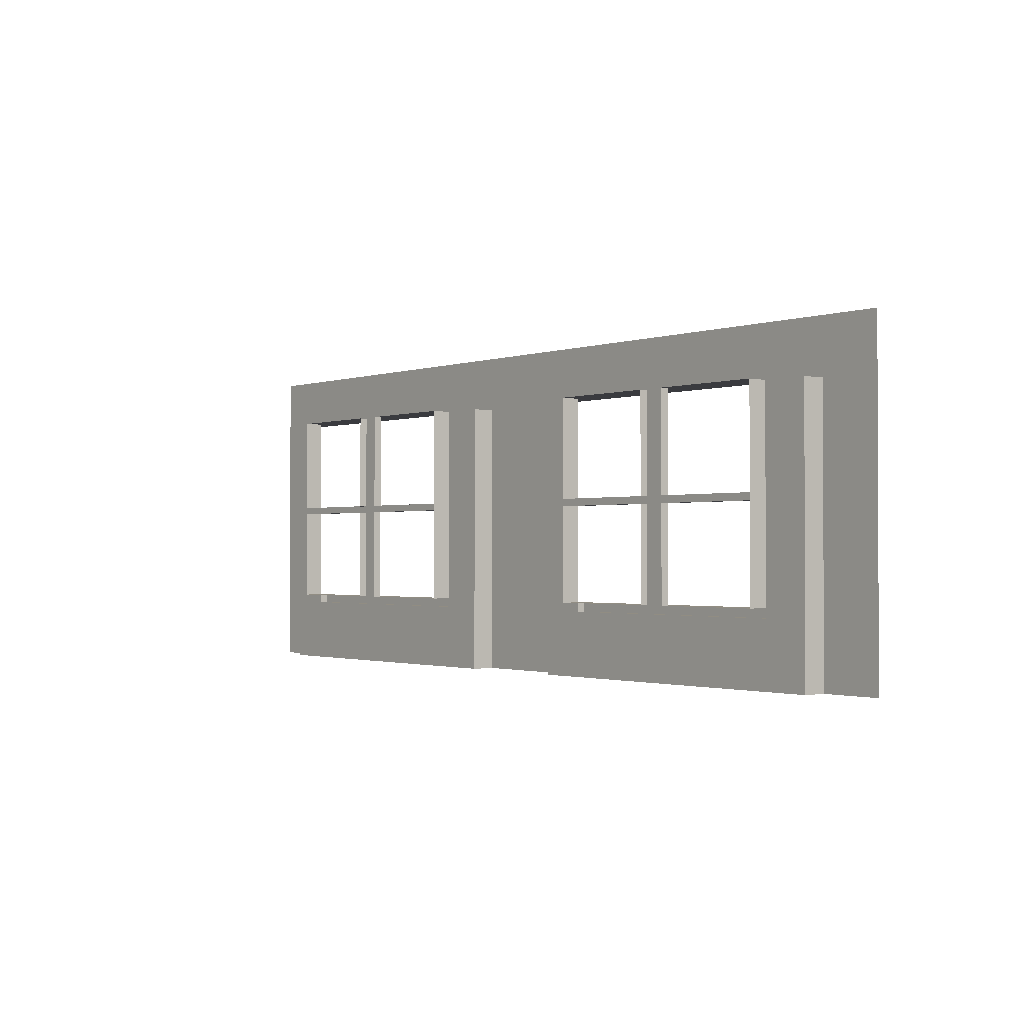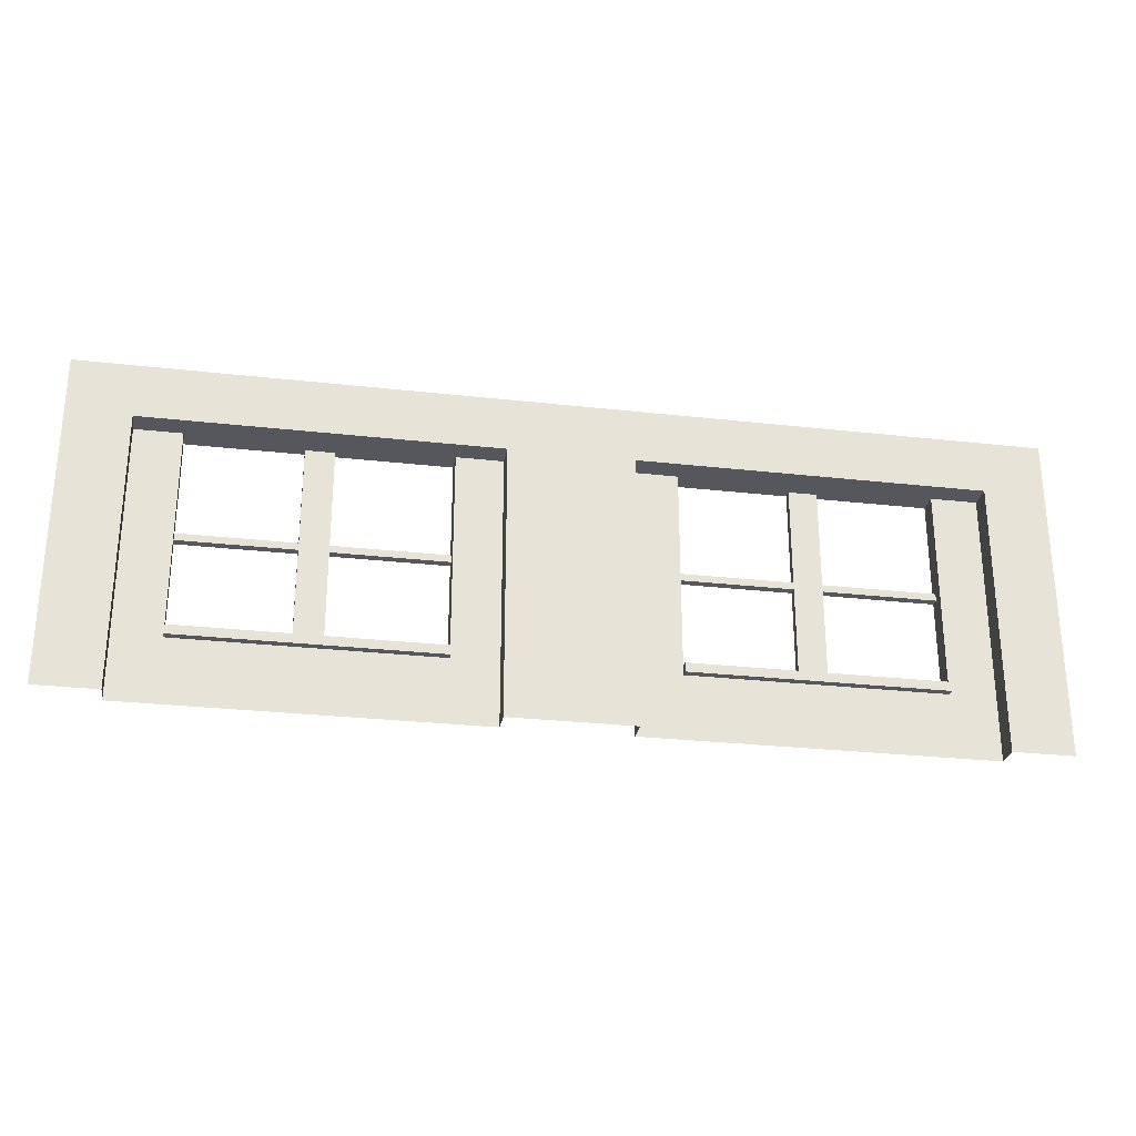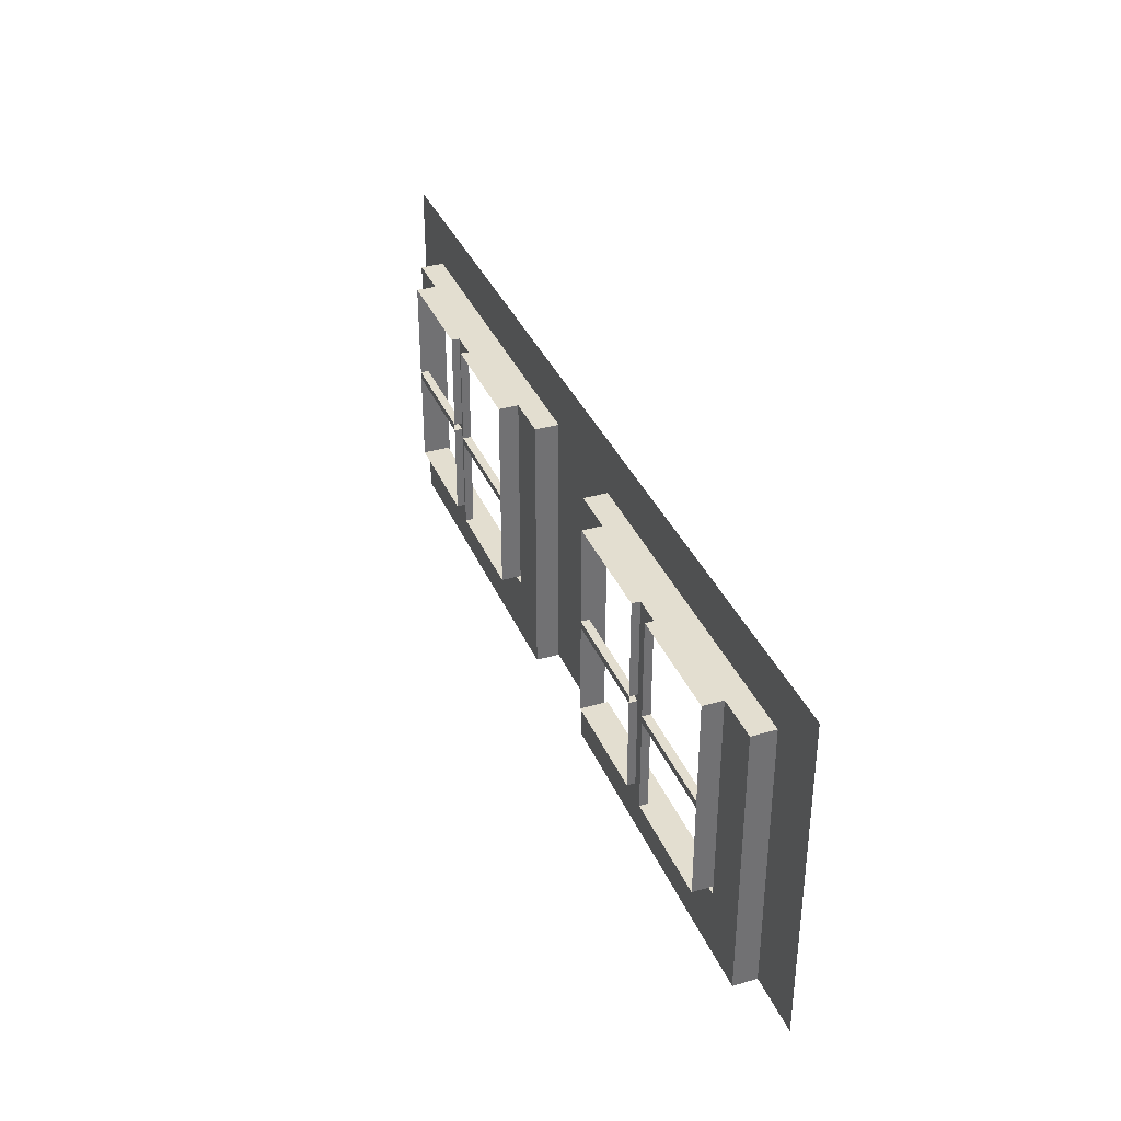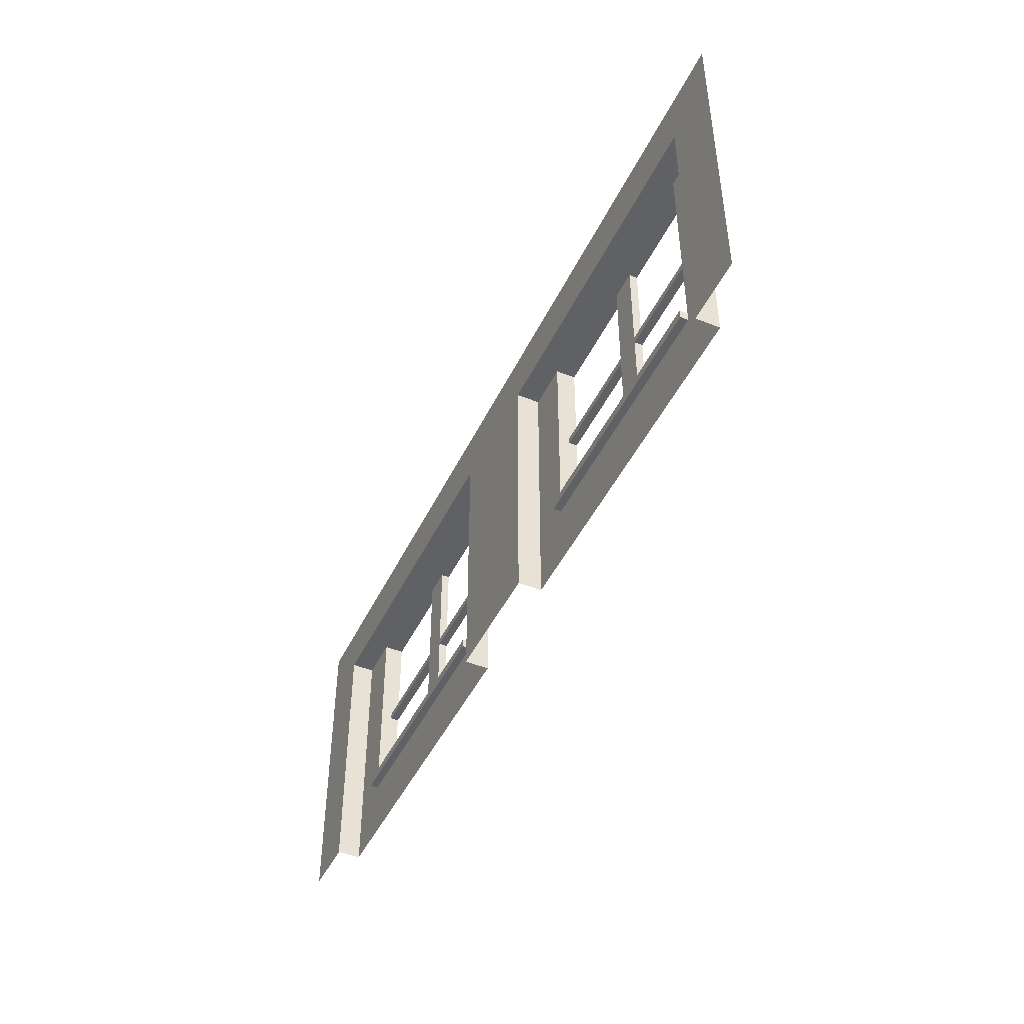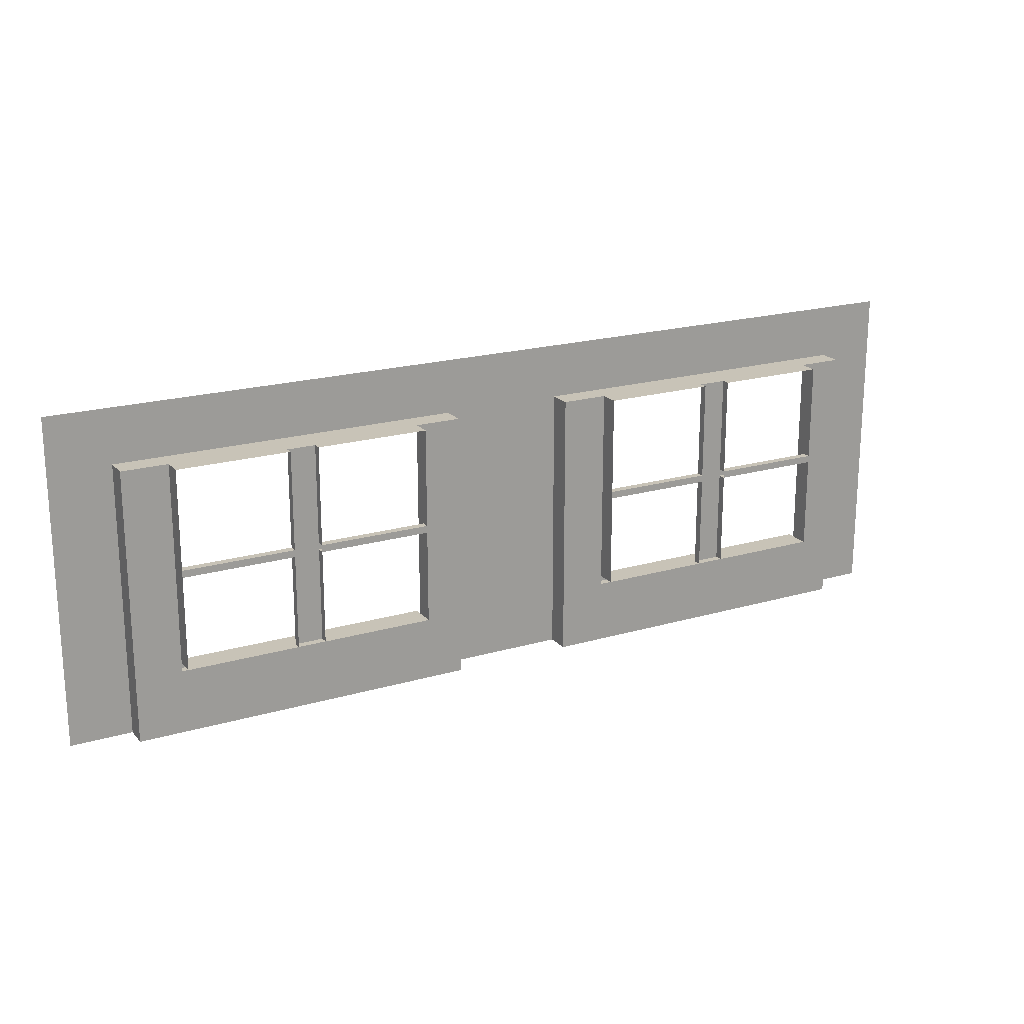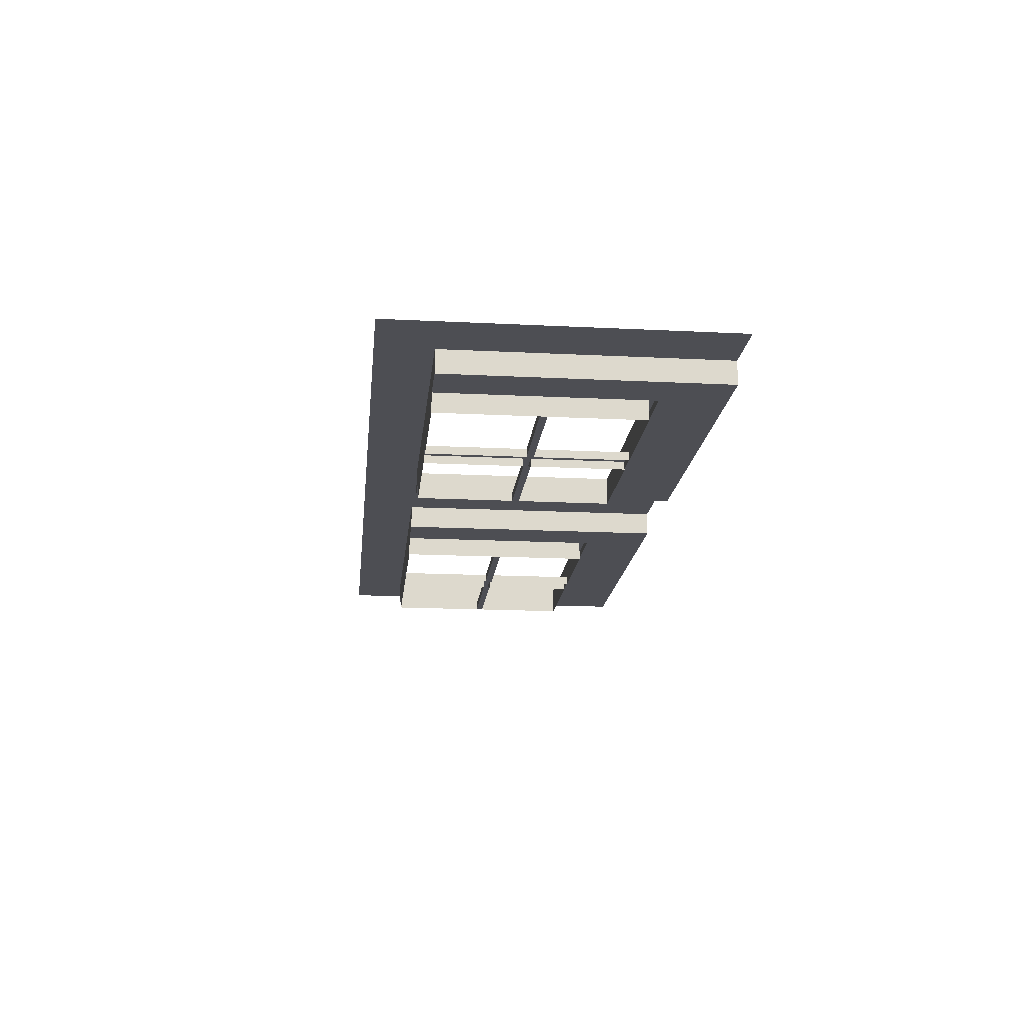
<metadata>
{"format":"obj","ext":"obj","renderer":"f3d","projection":"perspective","resolution":1024,"background":"white","views":[{"elev":-1.3,"azim":-128.3,"up":"+Y"},{"elev":-27.6,"azim":-9.8,"up":"+Y"},{"elev":35.7,"azim":-110.9,"up":"+Y"},{"elev":-46.2,"azim":65.2,"up":"+Y"},{"elev":19.8,"azim":151.5,"up":"+Y"},{"elev":-17.4,"azim":-95.7,"up":"+Z"}]}
</metadata>
<code>
g default
v 1.738 0 -0.1
v 1.738 0 0
v 1.738 1.4 0
v 2 0 0
v 2 1.4 0
v 1.738 1.168 0
v 1.738 1.168 -0.1
v 1 1.168 -0.1
v 2 1.168 0
v 1 1.168 0
v 1.541 0 -0.1
v 1.541 1.4 0
v 1.541 1.168 0
v 1.541 1.168 -0.1
v 1.738 0.3128 -0.1
v 1.738 0.3128 0
v 2 0.3128 0
v 1.541 0.3128 -0.1
v 1.541 0.3128 -0.1838
v 1.541 1.168 -0.1838
v 1.541 0.7451 -0.1
v 1.541 0.7148 -0.1
v 1.541 0.7148 -0.1838
v 1.541 0.7451 -0.1838
v 1.06 1.168 0
v 1.06 1.168 -0.1
v 1.06 1.168 -0.1838
v 1.06 0.7451 -0.1838
v 1.06 0.7148 -0.1838
v 1.06 0.3128 -0.1838
v 1.541 0.7451 -0.149
v 1.541 0.7148 -0.149
v 1.06 0.7451 -0.149
v 1.06 0.7148 -0.149
v 1 0.7451 -0.149
v 1 1.168 -0.149
v 1.06 1.168 -0.149
v 1 0.7148 -0.149
v 1.06 0.3128 -0.149
v 1 0.3128 -0.149
v 1.541 0.3128 -0.149
v 1.541 1.168 -0.149
v 2 0.7148 0
v 1.738 0.7148 0
v 1.738 0.7148 -0.1
v 2 0.7451 0
v 1.738 0.7451 0
v 1.738 0.7451 -0.1
v 1.06 1.4 0
v 1 1.4 0
v 1.06 0.3128 -0.1
v 1 0.3128 -0.1
v 1.06 0 -0.1
v 1 0 -0.1
v 2 0.2737 0
v 1.738 0.2737 0
v 1.738 0.2737 -0.1
v 1.541 0.2737 -0.1
v 1.06 0.2737 -0.1
v 1 0.2737 -0.1
v 1.541 0.3128 -0.0669
v 1.06 0.3128 -0.0669
v 1.06 0.2737 -0.0669
v 1.541 0.2737 -0.0669
v 1 0.3128 -0.0669
v 1 0.2737 -0.0669
v 0.2618 0 -0.1
v 0.2618 0 0
v 0.2618 1.4 0
v 0 0 0
v 0 1.4 0
v 0.2618 1.168 0
v 0.2618 1.168 -0.1
v 0 1.168 0
v 0.4586 0 -0.1
v 0.4586 1.4 0
v 0.4586 1.168 0
v 0.4586 1.168 -0.1
v 0.2618 0.3128 -0.1
v 0.2618 0.3128 0
v 0 0.3128 0
v 0.4586 0.3128 -0.1
v 0.4586 0.3128 -0.1838
v 0.4586 1.168 -0.1838
v 0.4586 0.7451 -0.1
v 0.4586 0.7148 -0.1
v 0.4586 0.7148 -0.1838
v 0.4586 0.7451 -0.1838
v 0.9396 1.168 0
v 0.9396 1.168 -0.1
v 0.9396 1.168 -0.1838
v 0.9396 0.7451 -0.1838
v 0.9396 0.7148 -0.1838
v 0.9396 0.3128 -0.1838
v 0.4586 0.7451 -0.149
v 0.4586 0.7148 -0.149
v 0.9396 0.7451 -0.149
v 0.9396 0.7148 -0.149
v 0.9396 1.168 -0.149
v 0.9396 0.3128 -0.149
v 0.4586 0.3128 -0.149
v 0.4586 1.168 -0.149
v 0 0.7148 0
v 0.2618 0.7148 0
v 0.2618 0.7148 -0.1
v 0 0.7451 0
v 0.2618 0.7451 0
v 0.2618 0.7451 -0.1
v 0.9396 1.4 0
v 0.9396 0.3128 -0.1
v 0.9396 0 -0.1
v 0 0.2737 0
v 0.2618 0.2737 0
v 0.2618 0.2737 -0.1
v 0.4586 0.2737 -0.1
v 0.9396 0.2737 -0.1
v 0.4586 0.3128 -0.0669
v 0.9396 0.3128 -0.0669
v 0.9396 0.2737 -0.0669
v 0.4586 0.2737 -0.0669
v -1.738 0 -0.1
v -1.738 0 0
v -1.738 1.4 0
v -2 0 0
v -2 1.4 0
v -1.738 1.168 0
v -1.738 1.168 -0.1
v -1 1.168 -0.1
v -2 1.168 0
v -1 1.168 0
v -1.541 0 -0.1
v -1.541 1.4 0
v -1.541 1.168 0
v -1.541 1.168 -0.1
v -1.738 0.3128 -0.1
v -1.738 0.3128 0
v -2 0.3128 0
v -1.541 0.3128 -0.1
v -1.541 0.3128 -0.1838
v -1.541 1.168 -0.1838
v -1.541 0.7451 -0.1
v -1.541 0.7148 -0.1
v -1.541 0.7148 -0.1838
v -1.541 0.7451 -0.1838
v -1.06 1.168 0
v -1.06 1.168 -0.1
v -1.06 1.168 -0.1838
v -1.06 0.7451 -0.1838
v -1.06 0.7148 -0.1838
v -1.06 0.3128 -0.1838
v -1.541 0.7451 -0.149
v -1.541 0.7148 -0.149
v -1.06 0.7451 -0.149
v -1.06 0.7148 -0.149
v -1 0.7451 -0.149
v -1 1.168 -0.149
v -1.06 1.168 -0.149
v -1 0.7148 -0.149
v -1.06 0.3128 -0.149
v -1 0.3128 -0.149
v -1.541 0.3128 -0.149
v -1.541 1.168 -0.149
v -2 0.7148 0
v -1.738 0.7148 0
v -1.738 0.7148 -0.1
v -2 0.7451 0
v -1.738 0.7451 0
v -1.738 0.7451 -0.1
v -1.06 1.4 0
v -1 1.4 0
v -1.06 0.3128 -0.1
v -1 0.3128 -0.1
v -1.06 0 -0.1
v -1 0 -0.1
v -2 0.2737 0
v -1.738 0.2737 0
v -1.738 0.2737 -0.1
v -1.541 0.2737 -0.1
v -1.06 0.2737 -0.1
v -1 0.2737 -0.1
v -1.541 0.3128 -0.0669
v -1.06 0.3128 -0.0669
v -1.06 0.2737 -0.0669
v -1.541 0.2737 -0.0669
v -1 0.3128 -0.0669
v -1 0.2737 -0.0669
v -0.2618 0 -0.1
v -0.2618 0 0
v -0.2618 1.4 0
v -0.2618 1.168 0
v -0.2618 1.168 -0.1
v -0.4586 0 -0.1
v -0.4586 1.4 0
v -0.4586 1.168 0
v -0.4586 1.168 -0.1
v -0.2618 0.3128 -0.1
v -0.2618 0.3128 0
v -0.4586 0.3128 -0.1
v -0.4586 0.3128 -0.1838
v -0.4586 1.168 -0.1838
v -0.4586 0.7451 -0.1
v -0.4586 0.7148 -0.1
v -0.4586 0.7148 -0.1838
v -0.4586 0.7451 -0.1838
v -0.9396 1.168 0
v -0.9396 1.168 -0.1
v -0.9396 1.168 -0.1838
v -0.9396 0.7451 -0.1838
v -0.9396 0.7148 -0.1838
v -0.9396 0.3128 -0.1838
v -0.4586 0.7451 -0.149
v -0.4586 0.7148 -0.149
v -0.9396 0.7451 -0.149
v -0.9396 0.7148 -0.149
v -0.9396 1.168 -0.149
v -0.9396 0.3128 -0.149
v -0.4586 0.3128 -0.149
v -0.4586 1.168 -0.149
v -0.2618 0.7148 0
v -0.2618 0.7148 -0.1
v -0.2618 0.7451 0
v -0.2618 0.7451 -0.1
v -0.9396 1.4 0
v -0.9396 0.3128 -0.1
v -0.9396 0 -0.1
v -0.2618 0.2737 0
v -0.2618 0.2737 -0.1
v -0.4586 0.2737 -0.1
v -0.9396 0.2737 -0.1
v -0.4586 0.3128 -0.0669
v -0.9396 0.3128 -0.0669
v -0.9396 0.2737 -0.0669
v -0.4586 0.2737 -0.0669
g FrontWall1
f 16 17 43 44
f 15 16 44 45
f 3 6 9 5
f 6 3 12 13
f 7 6 13 14
f 14 13 25 26
f 11 1 57 58
f 1 2 56 57
f 2 4 55 56
f 30 39 41 19
f 37 42 14 26
f 32 31 33 34
f 23 19 41 32
f 42 31 21 14
f 26 25 10 8
f 36 35 33 37
f 34 33 35 38
f 39 34 38 40
f 23 24 31 32
f 24 28 33 31
f 29 23 32 34
f 28 27 37 33
f 30 29 34 39
f 27 20 42 37
f 20 24 31 42
f 26 8 36 37
f 31 32 22 21
f 44 43 46 47
f 45 44 47 48
f 47 46 9 6
f 48 47 6 7
f 25 13 12 49
f 10 25 49 50
f 21 22 45 48
f 18 15 45 22
f 7 14 21 48
f 32 41 18 22
f 18 41 39 51
f 51 39 40 52
f 53 11 58 59
f 60 54 53 59
f 17 16 56 55
f 57 56 16 15
f 58 57 15 18
f 61 62 63 64
f 62 65 66 63
f 18 51 62 61
f 59 58 64 63
f 58 18 61 64
f 51 52 65 62
f 60 59 63 66
f 28 24 23 29
f 80 104 103 81
f 79 105 104 80
f 69 71 74 72
f 72 77 76 69
f 73 78 77 72
f 78 90 89 77
f 75 115 114 67
f 67 114 113 68
f 68 113 112 70
f 94 83 101 100
f 99 90 78 102
f 96 98 97 95
f 87 96 101 83
f 102 78 85 95
f 90 8 10 89
f 36 99 97 35
f 98 38 35 97
f 100 40 38 98
f 87 96 95 88
f 88 95 97 92
f 93 98 96 87
f 92 97 99 91
f 94 100 98 93
f 91 99 102 84
f 84 102 95 88
f 90 99 36 8
f 95 85 86 96
f 104 107 106 103
f 105 108 107 104
f 107 72 74 106
f 108 73 72 107
f 89 109 76 77
f 10 50 109 89
f 85 108 105 86
f 82 86 105 79
f 73 108 85 78
f 96 86 82 101
f 82 110 100 101
f 110 52 40 100
f 111 116 115 75
f 60 116 111 54
f 81 112 113 80
f 114 79 80 113
f 115 82 79 114
f 117 120 119 118
f 118 119 66 65
f 82 117 118 110
f 116 119 120 115
f 115 120 117 82
f 110 118 65 52
f 60 66 119 116
f 92 93 87 88
f 136 164 163 137
f 135 165 164 136
f 123 125 129 126
f 126 133 132 123
f 127 134 133 126
f 134 146 145 133
f 131 178 177 121
f 121 177 176 122
f 122 176 175 124
f 150 139 161 159
f 157 146 134 162
f 152 154 153 151
f 143 152 161 139
f 162 134 141 151
f 146 128 130 145
f 156 157 153 155
f 154 158 155 153
f 159 160 158 154
f 143 152 151 144
f 144 151 153 148
f 149 154 152 143
f 148 153 157 147
f 150 159 154 149
f 147 157 162 140
f 140 162 151 144
f 146 157 156 128
f 151 141 142 152
f 164 167 166 163
f 165 168 167 164
f 167 126 129 166
f 168 127 126 167
f 145 169 132 133
f 130 170 169 145
f 141 168 165 142
f 138 142 165 135
f 127 168 141 134
f 152 142 138 161
f 138 171 159 161
f 171 172 160 159
f 173 179 178 131
f 180 179 173 174
f 137 175 176 136
f 177 135 136 176
f 178 138 135 177
f 181 184 183 182
f 182 183 186 185
f 138 181 182 171
f 179 183 184 178
f 178 184 181 138
f 171 182 185 172
f 180 186 183 179
f 148 149 143 144
f 197 81 103 219
f 196 197 219 220
f 189 190 74 71
f 190 189 193 194
f 191 190 194 195
f 195 194 205 206
f 192 187 227 228
f 187 188 226 227
f 188 70 112 226
f 210 216 217 199
f 215 218 195 206
f 212 211 213 214
f 203 199 217 212
f 218 211 201 195
f 206 205 130 128
f 156 155 213 215
f 214 213 155 158
f 216 214 158 160
f 203 204 211 212
f 204 208 213 211
f 209 203 212 214
f 208 207 215 213
f 210 209 214 216
f 207 200 218 215
f 200 204 211 218
f 206 128 156 215
f 211 212 202 201
f 219 103 106 221
f 220 219 221 222
f 221 106 74 190
f 222 221 190 191
f 205 194 193 223
f 130 205 223 170
f 201 202 220 222
f 198 196 220 202
f 191 195 201 222
f 212 217 198 202
f 198 217 216 224
f 224 216 160 172
f 225 192 228 229
f 180 174 225 229
f 81 197 226 112
f 227 226 197 196
f 228 227 196 198
f 230 231 232 233
f 231 185 186 232
f 198 224 231 230
f 229 228 233 232
f 228 198 230 233
f 224 172 185 231
f 180 229 232 186
f 208 204 203 209

</code>
